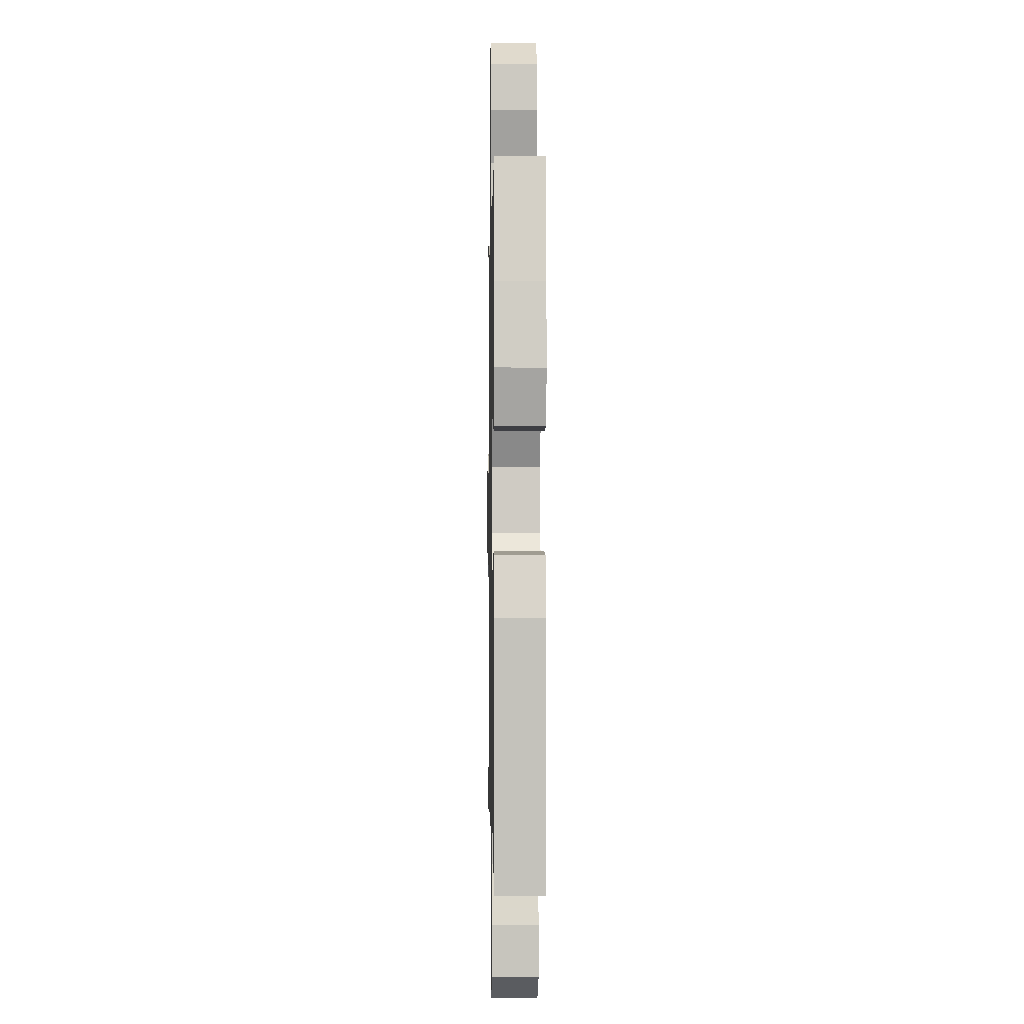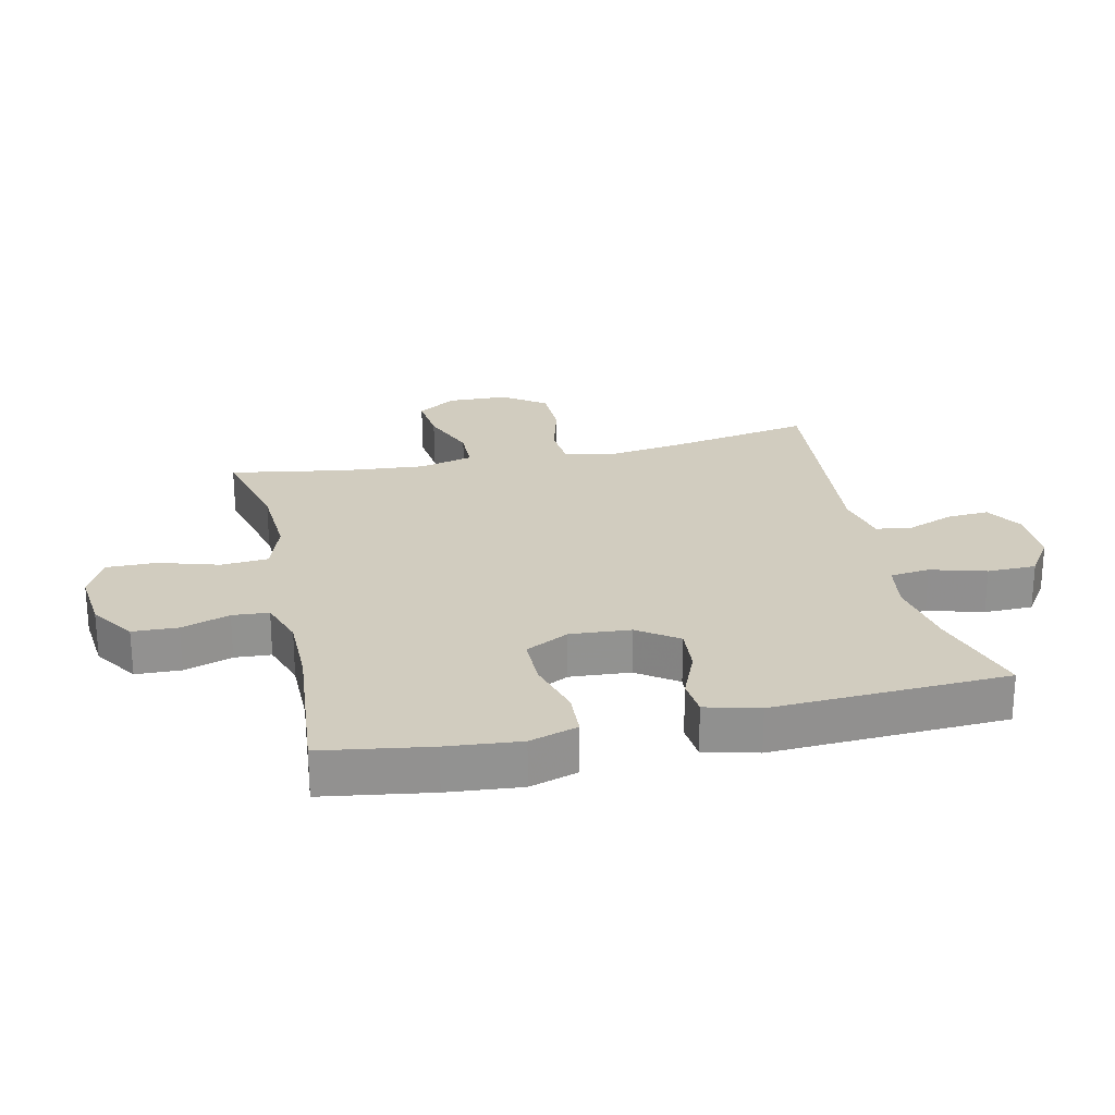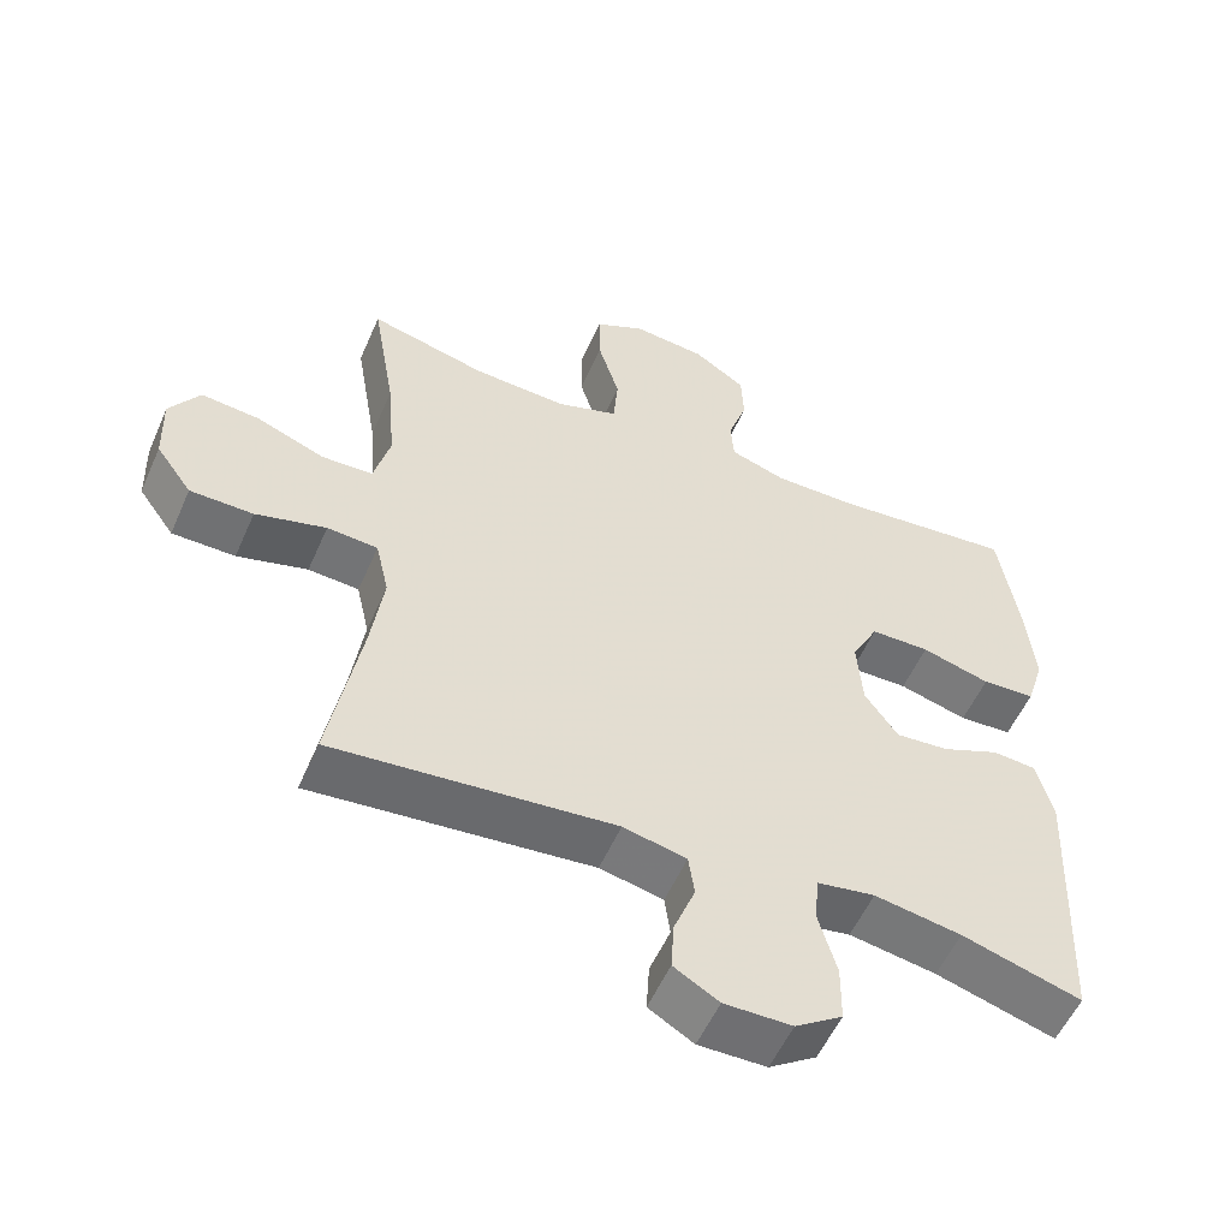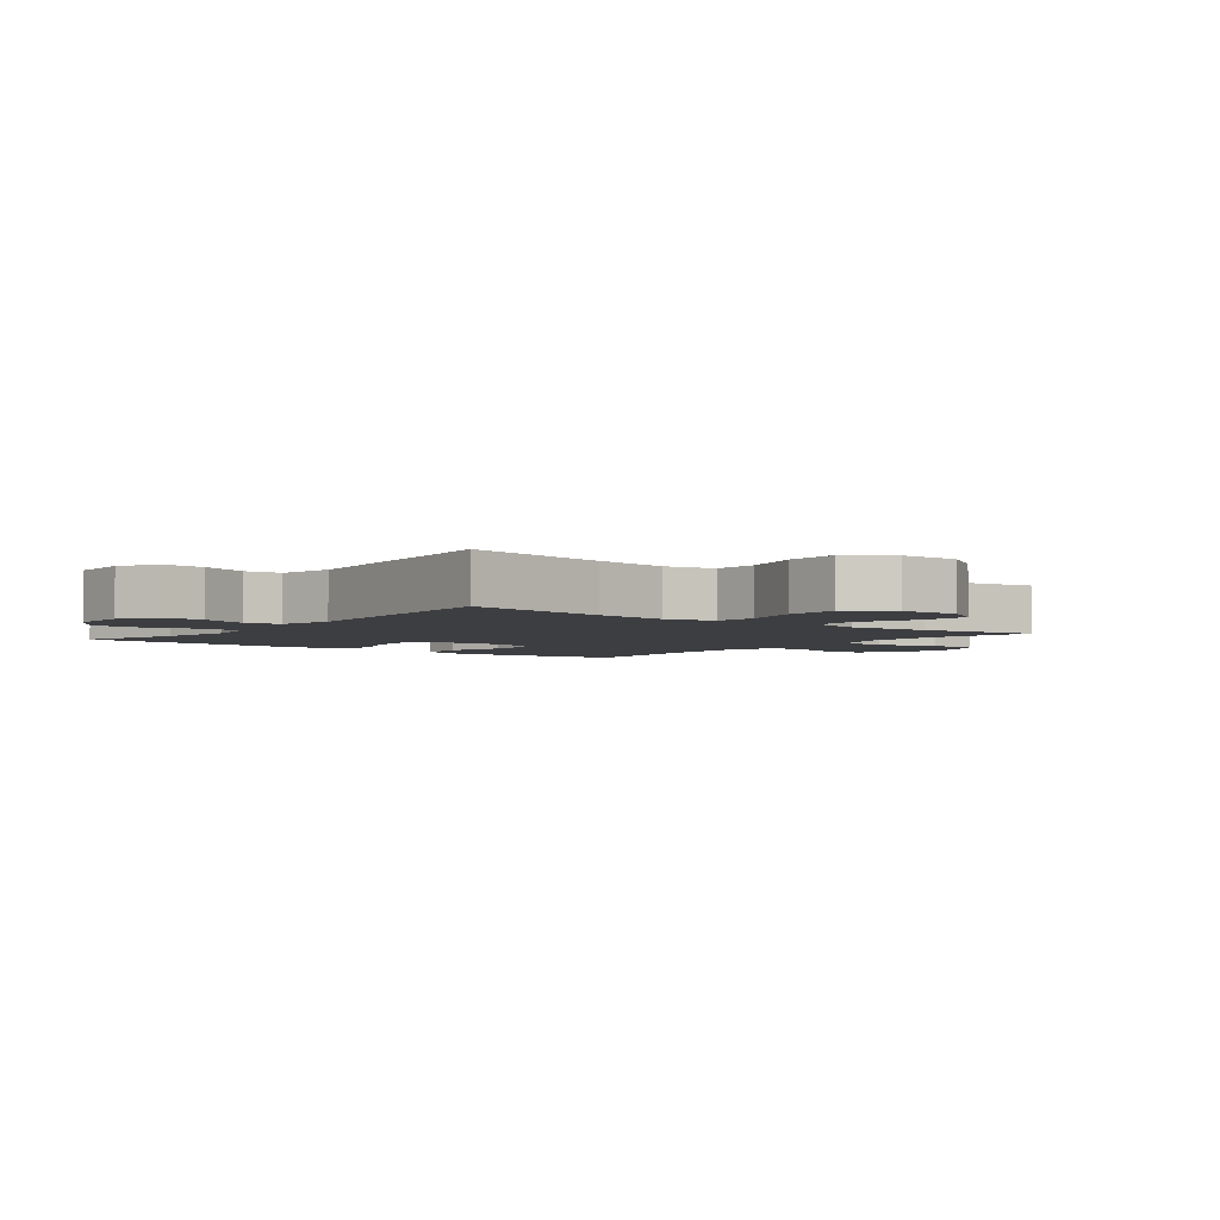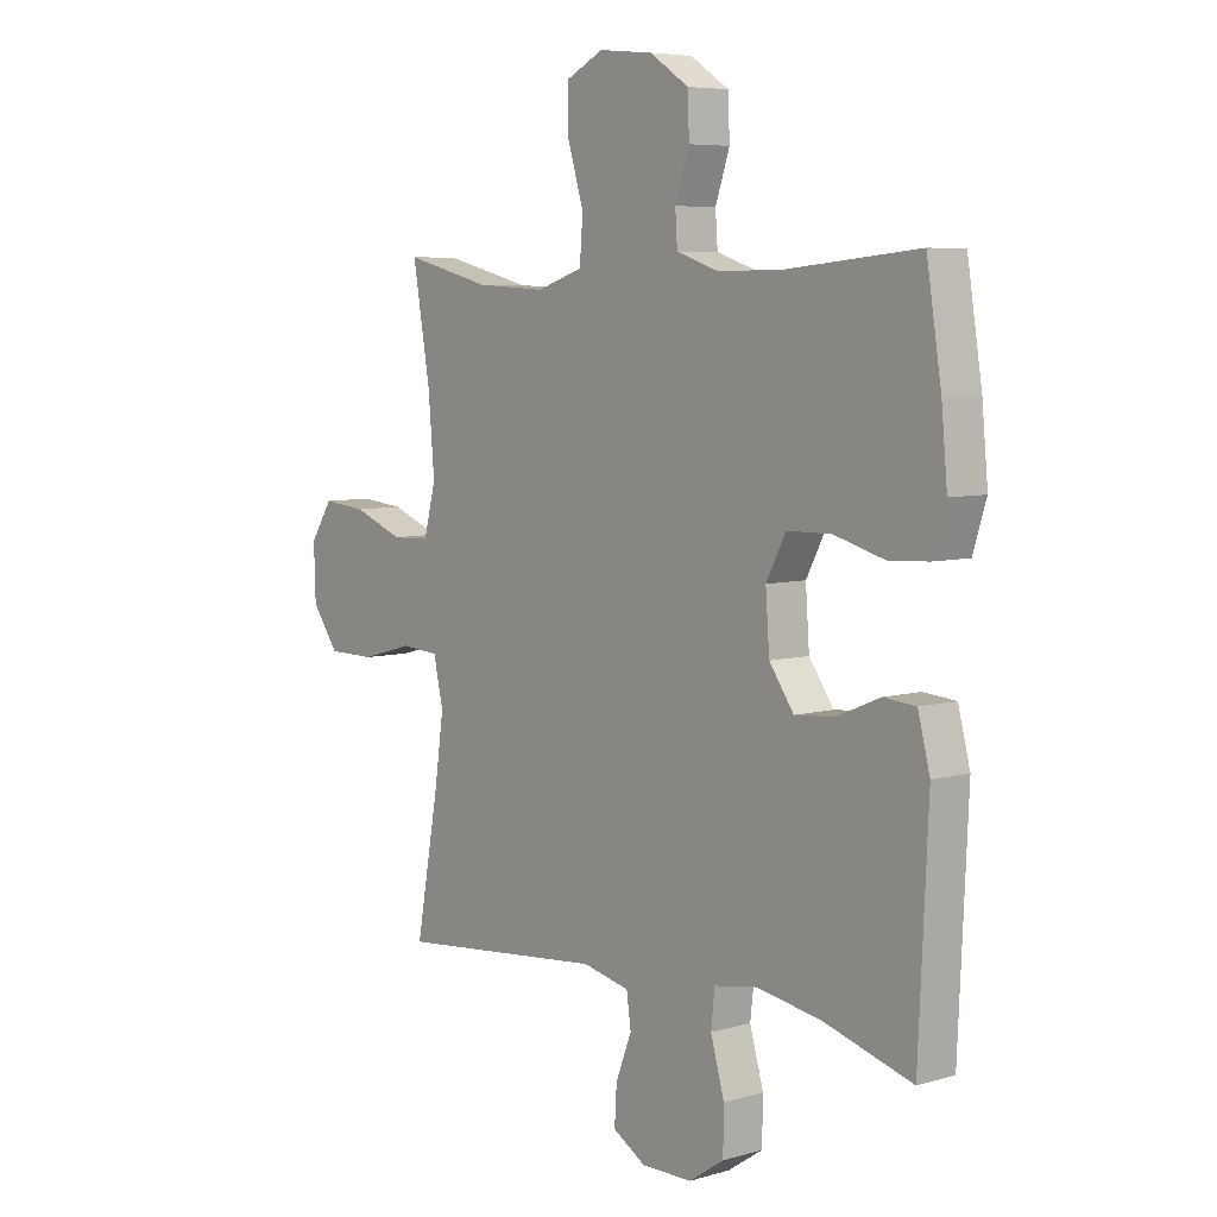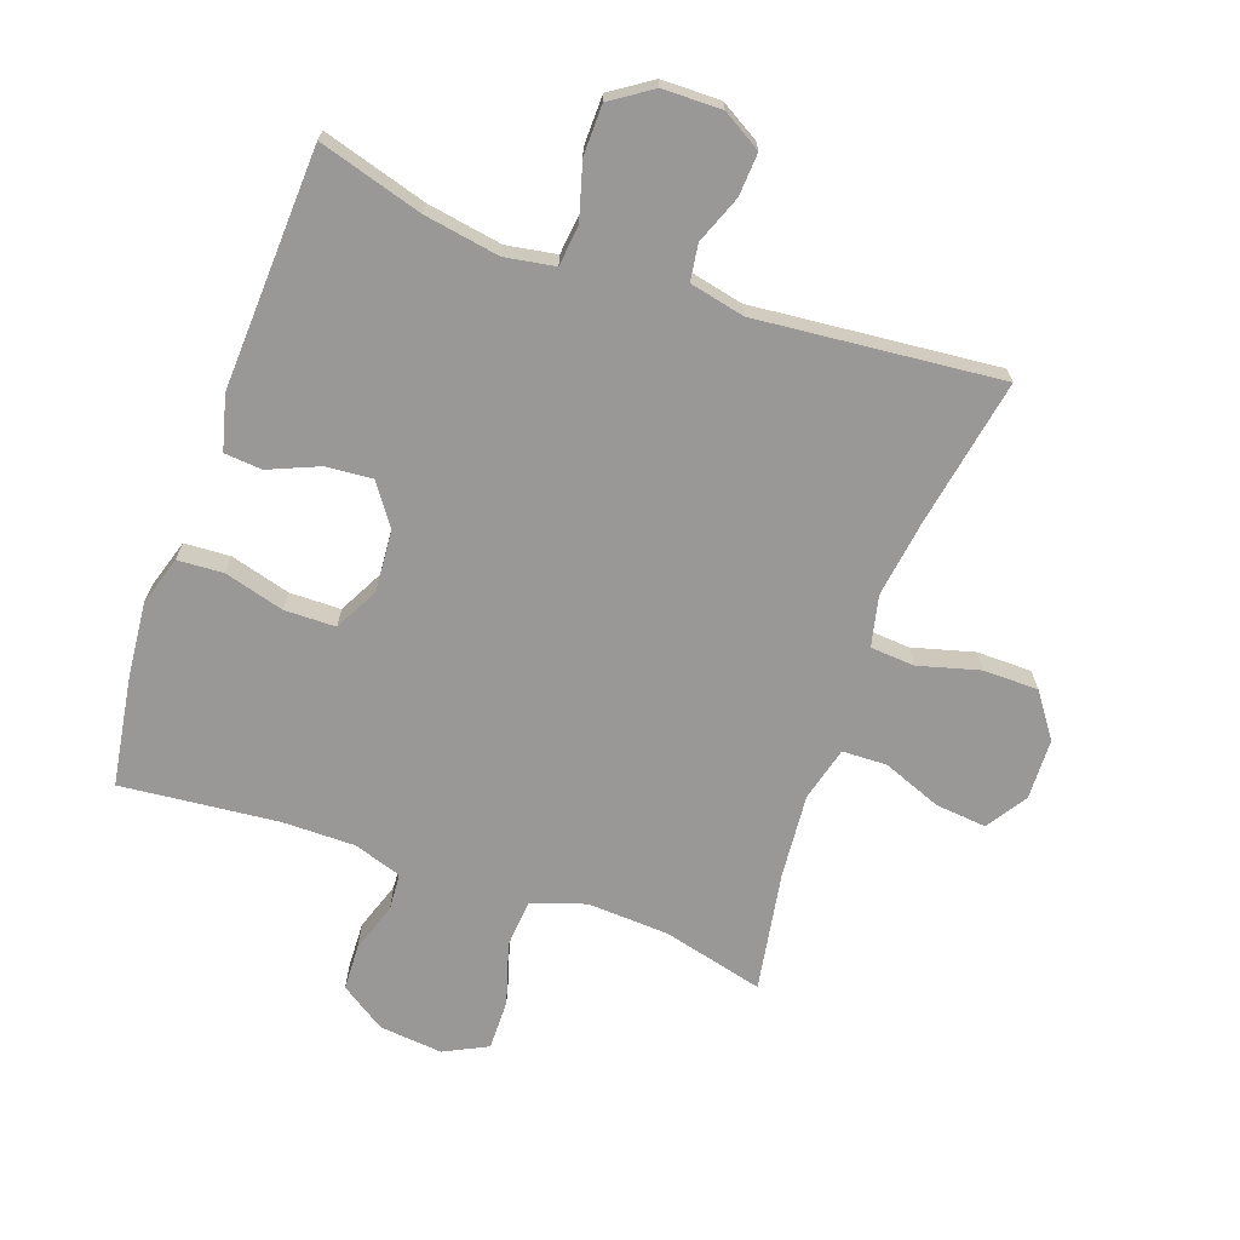
<metadata>
{"format":"obj","ext":"obj","renderer":"f3d","projection":"perspective","resolution":1024,"background":"white","views":[{"elev":-0.5,"azim":89.0,"up":"+Z"},{"elev":24.2,"azim":77.3,"up":"+Y"},{"elev":-54.9,"azim":-23.5,"up":"+Z"},{"elev":-3.6,"azim":-128.3,"up":"+Y"},{"elev":6.3,"azim":49.6,"up":"+Z"},{"elev":-68.7,"azim":160.5,"up":"+Y"}]}
</metadata>
<code>
v -0.5 0.07 -0.5
v -0.458 0.07 -0.268
v -0.441 0.07 -0.148
v -0.459 0.07 -0.069
v -0.528 0.07 -0.064
v -0.624 0.07 -0.09
v -0.71 0.07 -0.089
v -0.759 0.07 -0.021
v -0.762 0.07 0.075
v -0.721 0.07 0.138
v -0.641 0.07 0.13
v -0.549 0.07 0.094
v -0.479 0.07 0.096
v -0.457 0.07 0.181
v -0.468 0.07 0.312
v -0.5 0.07 0.5
v -0.342 0.07 0.46
v -0.214 0.07 0.453
v -0.13 0.07 0.481
v -0.124 0.07 0.556
v -0.153 0.07 0.652
v -0.154 0.07 0.731
v -0.086 0.07 0.765
v 0.013 0.07 0.755
v 0.084 0.07 0.708
v 0.087 0.07 0.636
v 0.061 0.07 0.559
v 0.065 0.07 0.501
v 0.14 0.07 0.476
v 0.254 0.07 0.476
v 0.5 0.07 0.5
v 0.527 0.07 0.328
v 0.538 0.07 0.211
v 0.514 0.07 0.134
v 0.442 0.07 0.13
v 0.349 0.07 0.156
v 0.269 0.07 0.155
v 0.233 0.07 0.086
v 0.24 0.07 -0.01
v 0.285 0.07 -0.074
v 0.358 0.07 -0.068
v 0.436 0.07 -0.035
v 0.495 0.07 -0.04
v 0.517 0.07 -0.125
v 0.5 0.07 -0.5
v 0.338 0.07 -0.452
v 0.22 0.07 -0.432
v 0.142 0.07 -0.445
v 0.135 0.07 -0.508
v 0.16 0.07 -0.596
v 0.159 0.07 -0.674
v 0.095 0.07 -0.717
v 0.003 0.07 -0.718
v -0.058 0.07 -0.682
v -0.054 0.07 -0.615
v -0.025 0.07 -0.54
v -0.033 0.07 -0.483
v -0.119 0.07 -0.464
v -0.5 0 -0.5
v -0.458 0 -0.268
v -0.441 0 -0.148
v -0.459 0 -0.069
v -0.528 0 -0.064
v -0.624 0 -0.09
v -0.71 0 -0.089
v -0.759 0 -0.021
v -0.762 0 0.075
v -0.721 0 0.138
v -0.641 0 0.13
v -0.549 0 0.094
v -0.479 0 0.096
v -0.457 0 0.181
v -0.468 0 0.312
v -0.5 0 0.5
v -0.342 0 0.46
v -0.214 0 0.453
v -0.13 0 0.481
v -0.124 0 0.556
v -0.153 0 0.652
v -0.154 0 0.731
v -0.086 0 0.765
v 0.013 0 0.755
v 0.084 0 0.708
v 0.087 0 0.636
v 0.061 0 0.559
v 0.065 0 0.501
v 0.14 0 0.476
v 0.254 0 0.476
v 0.5 0 0.5
v 0.527 0 0.328
v 0.538 0 0.211
v 0.514 0 0.134
v 0.442 0 0.13
v 0.349 0 0.156
v 0.269 0 0.155
v 0.233 0 0.086
v 0.24 0 -0.01
v 0.285 0 -0.074
v 0.358 0 -0.068
v 0.436 0 -0.035
v 0.495 0 -0.04
v 0.517 0 -0.125
v 0.5 0 -0.5
v 0.338 0 -0.452
v 0.22 0 -0.432
v 0.142 0 -0.445
v 0.135 0 -0.508
v 0.16 0 -0.596
v 0.159 0 -0.674
v 0.095 0 -0.717
v 0.003 0 -0.718
v -0.058 0 -0.682
v -0.054 0 -0.615
v -0.025 0 -0.54
v -0.033 0 -0.483
v -0.119 0 -0.464
f 54 55 56
f 53 54 56
f 52 53 56
f 51 52 56
f 50 51 56
f 49 50 56
f 48 49 56 57
f 44 45 46
f 43 44 46
f 42 43 46
f 41 42 46
f 40 41 46 47
f 39 40 47 48
f 34 35 36
f 33 34 36
f 32 33 36
f 31 32 36
f 30 31 36
f 29 30 36 37
f 28 29 37 38
f 25 26 27
f 24 25 27
f 23 24 27
f 22 23 27
f 21 22 27
f 20 21 27
f 19 20 27 28
f 48 57 58
f 39 48 58
f 38 39 58
f 28 38 58
f 19 28 58
f 18 19 58
f 10 11 12
f 9 10 12
f 8 9 12
f 7 8 12
f 6 7 12
f 5 6 12
f 4 5 12 13
f 3 4 13 14
f 18 58 1 2
f 17 18 2 3
f 15 16 17
f 14 15 17
f 3 14 17
f 114 113 112
f 114 112 111
f 114 111 110
f 114 110 109
f 114 109 108
f 114 108 107
f 115 114 107 106
f 104 103 102
f 104 102 101
f 104 101 100
f 104 100 99
f 105 104 99 98
f 106 105 98 97
f 94 93 92
f 94 92 91
f 94 91 90
f 94 90 89
f 94 89 88
f 95 94 88 87
f 96 95 87 86
f 85 84 83
f 85 83 82
f 85 82 81
f 85 81 80
f 85 80 79
f 85 79 78
f 86 85 78 77
f 116 115 106
f 116 106 97
f 116 97 96
f 116 96 86
f 116 86 77
f 116 77 76
f 70 69 68
f 70 68 67
f 70 67 66
f 70 66 65
f 70 65 64
f 70 64 63
f 71 70 63 62
f 72 71 62 61
f 60 59 116 76
f 61 60 76 75
f 75 74 73
f 75 73 72
f 75 72 61
f 1 59 60 2
f 2 60 61 3
f 3 61 62 4
f 4 62 63 5
f 5 63 64 6
f 6 64 65 7
f 7 65 66 8
f 8 66 67 9
f 9 67 68 10
f 10 68 69 11
f 11 69 70 12
f 12 70 71 13
f 13 71 72 14
f 14 72 73 15
f 15 73 74 16
f 16 74 75 17
f 17 75 76 18
f 18 76 77 19
f 19 77 78 20
f 20 78 79 21
f 21 79 80 22
f 22 80 81 23
f 23 81 82 24
f 24 82 83 25
f 25 83 84 26
f 26 84 85 27
f 27 85 86 28
f 28 86 87 29
f 29 87 88 30
f 30 88 89 31
f 31 89 90 32
f 32 90 91 33
f 33 91 92 34
f 34 92 93 35
f 35 93 94 36
f 36 94 95 37
f 37 95 96 38
f 38 96 97 39
f 39 97 98 40
f 40 98 99 41
f 41 99 100 42
f 42 100 101 43
f 43 101 102 44
f 44 102 103 45
f 45 103 104 46
f 46 104 105 47
f 47 105 106 48
f 48 106 107 49
f 49 107 108 50
f 50 108 109 51
f 51 109 110 52
f 52 110 111 53
f 53 111 112 54
f 54 112 113 55
f 55 113 114 56
f 56 114 115 57
f 57 115 116 58
f 58 116 59 1

</code>
